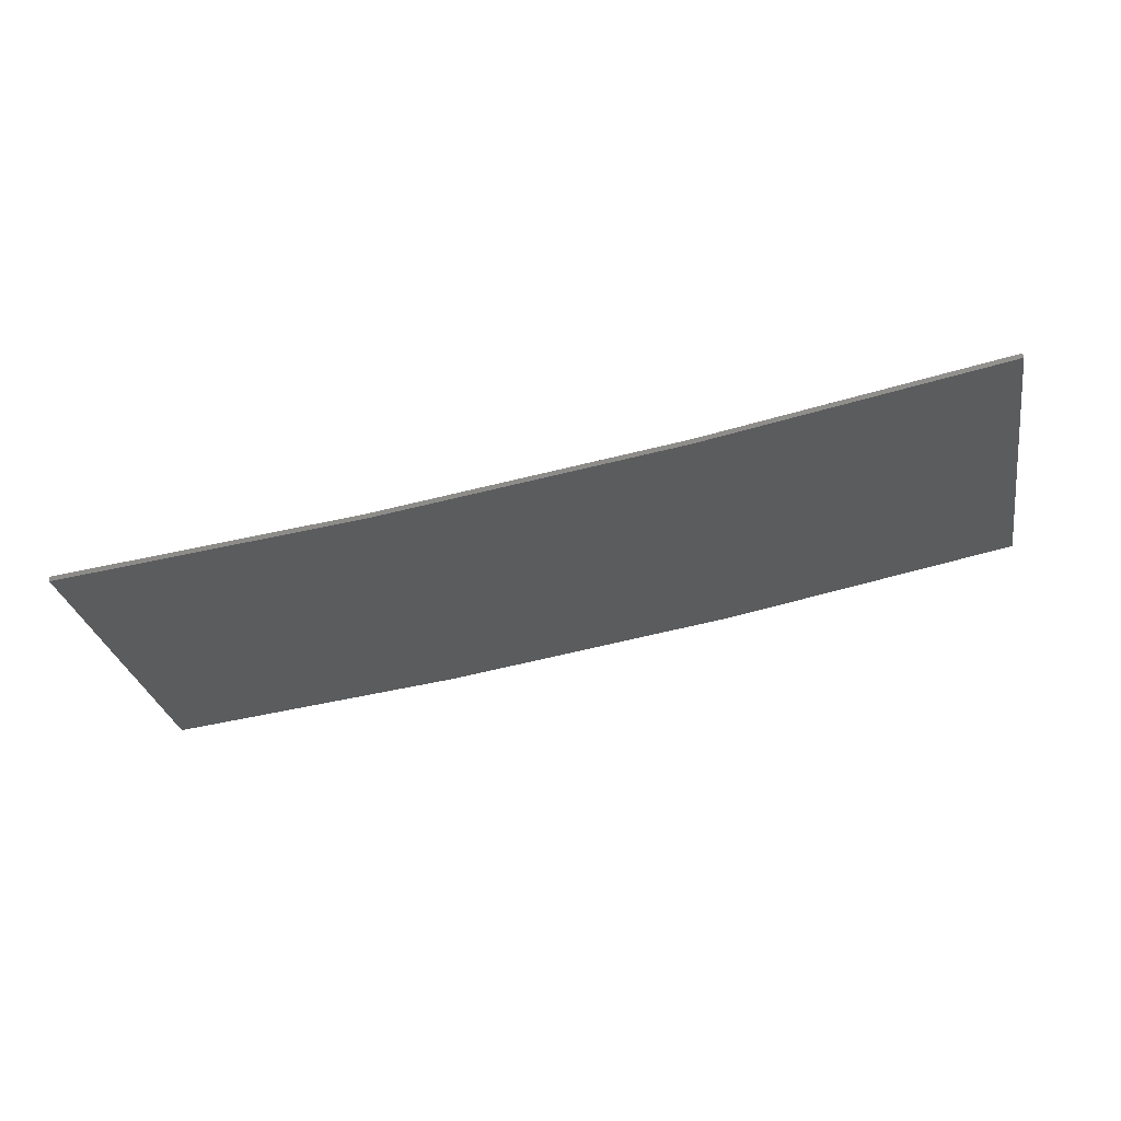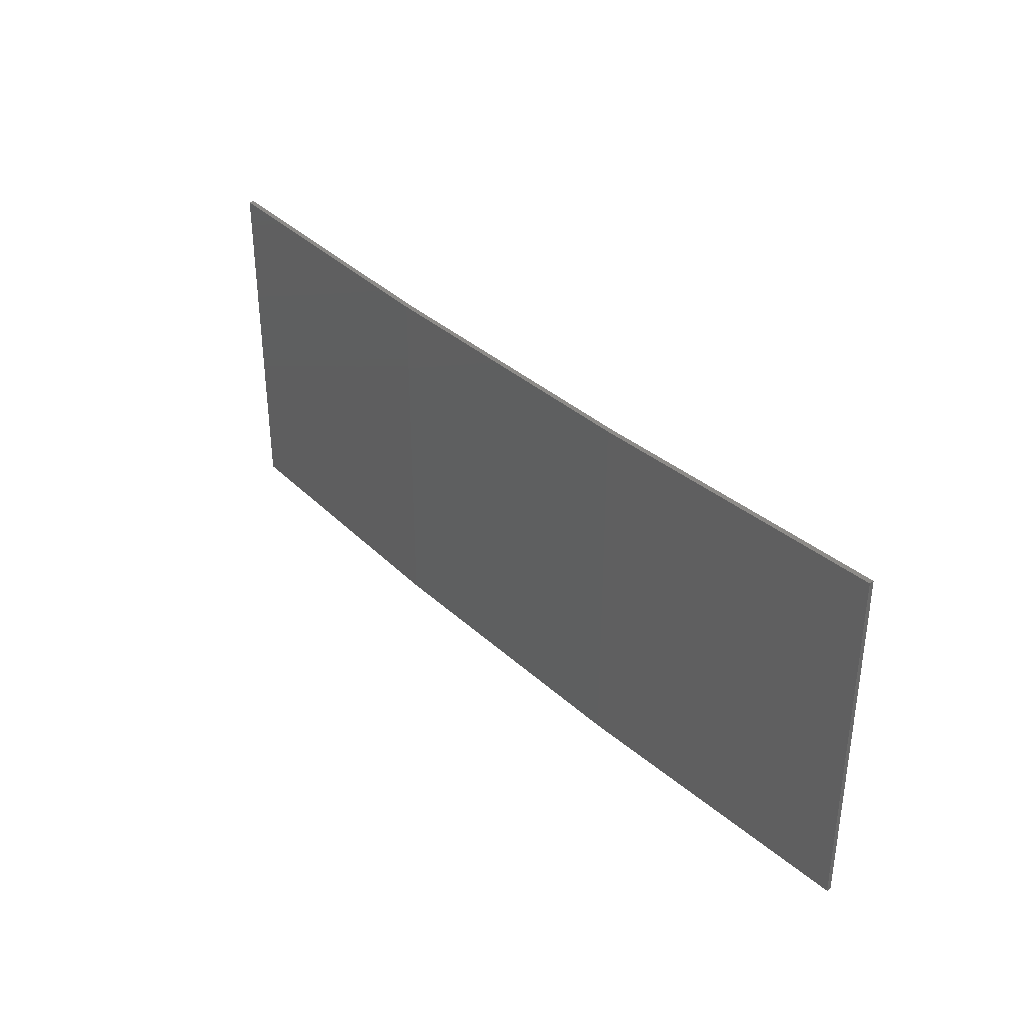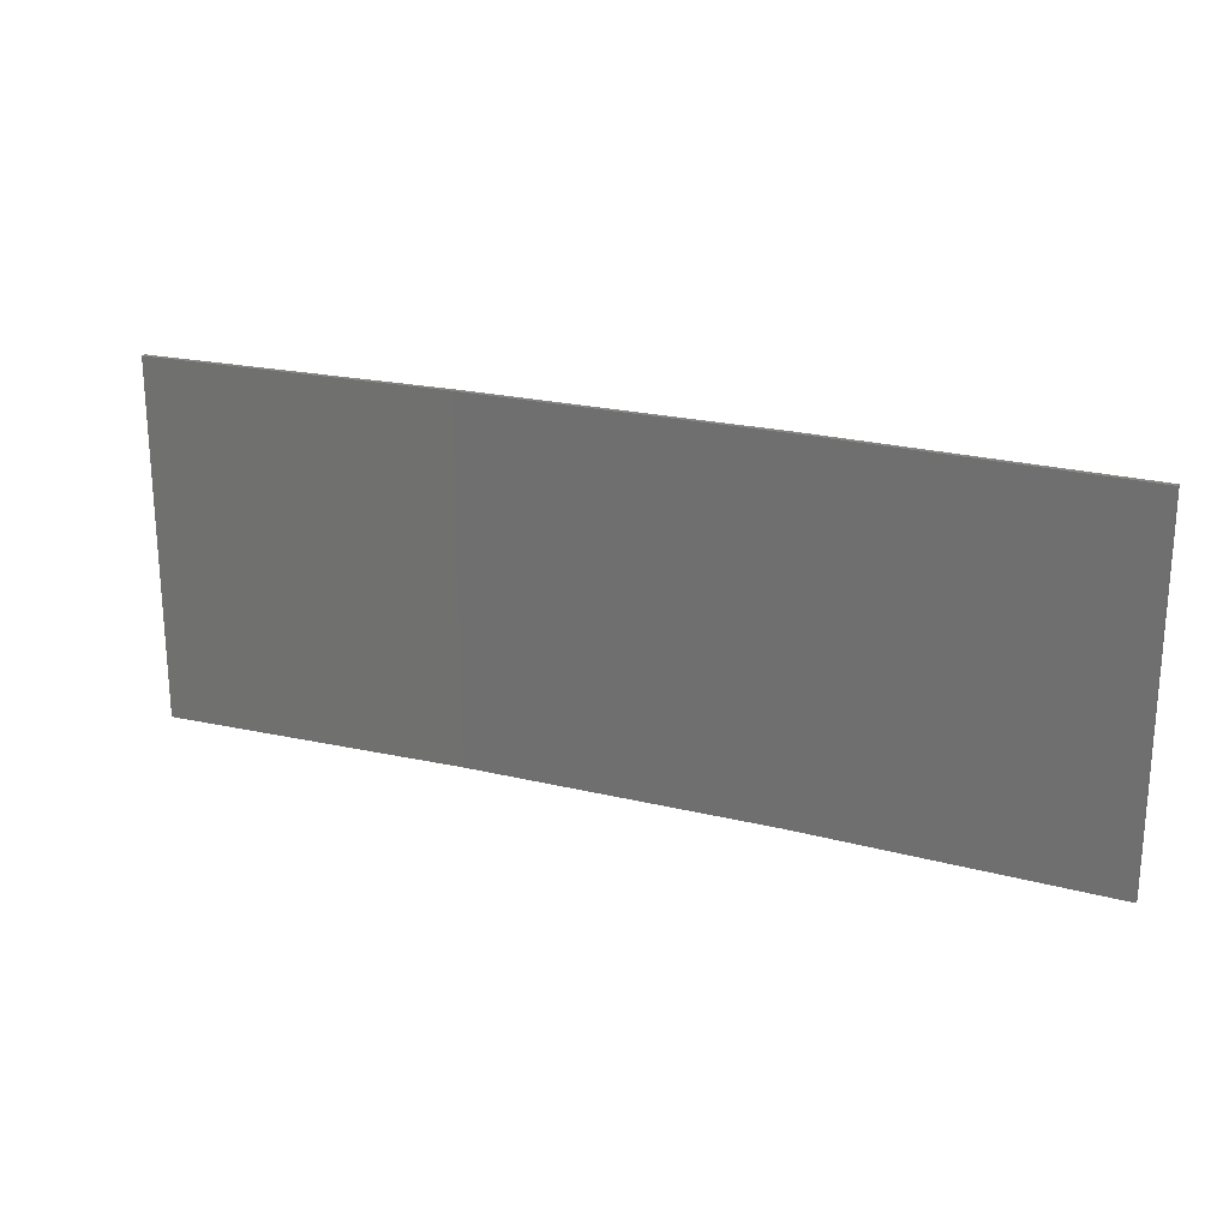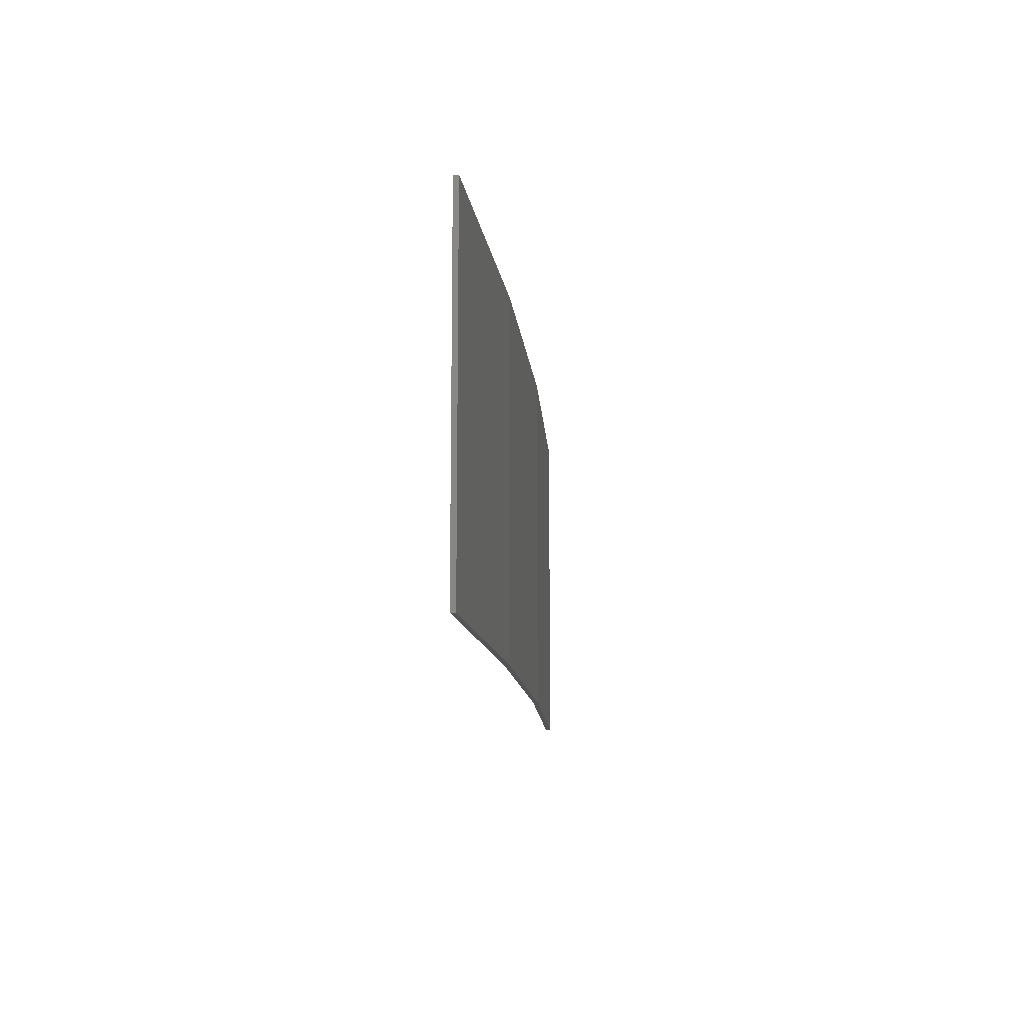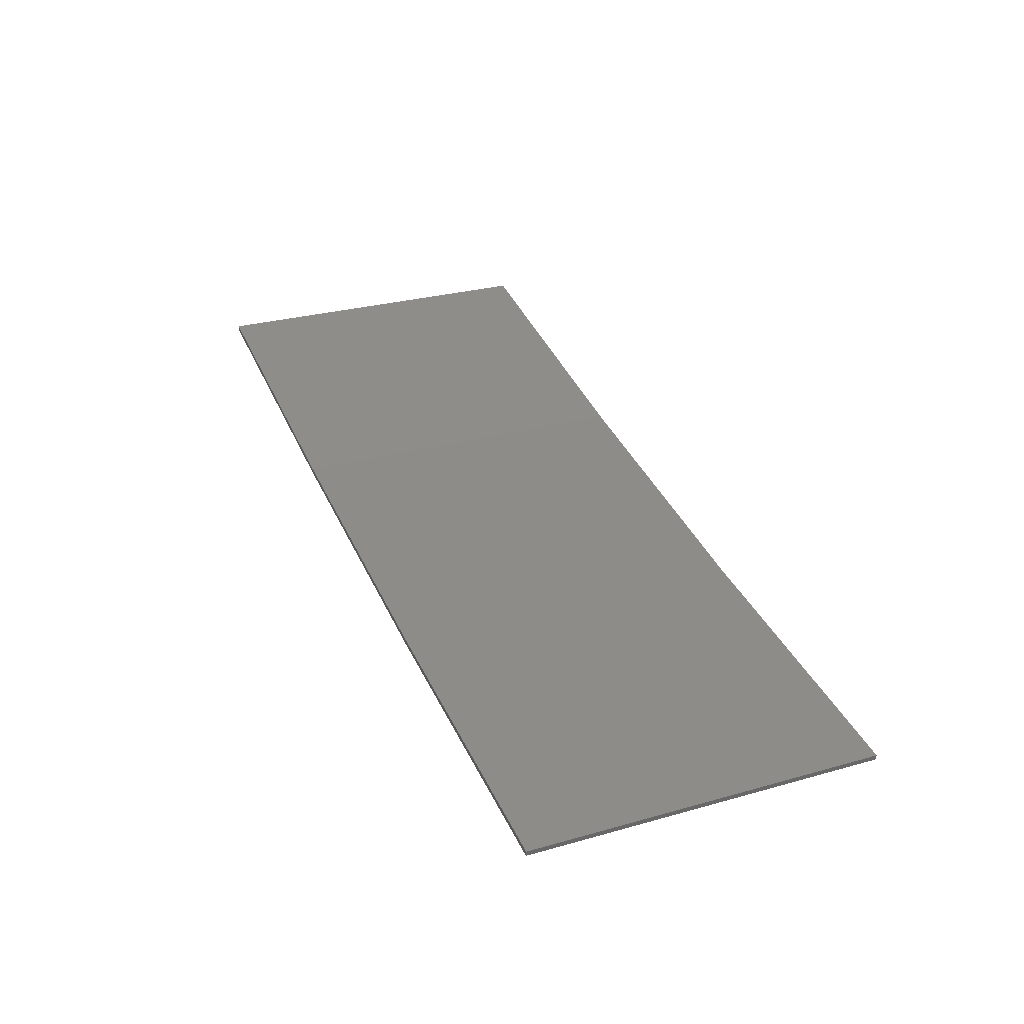
<metadata>
{"format":"stl","ext":"stl","renderer":"f3d","projection":"perspective","resolution":1024,"background":"white","views":[{"elev":-28.3,"azim":10.1,"up":"+Y"},{"elev":35.1,"azim":59.3,"up":"+Z"},{"elev":22.4,"azim":-148.2,"up":"+Z"},{"elev":-12.3,"azim":-75.4,"up":"+Z"},{"elev":28.6,"azim":-112.9,"up":"+Y"}]}
</metadata>
<code>
# stl→obj: 16 verts, 28 faces
v 12.92 -3.477 356.5
v 9.877 -3.851 356.5
v 9.877 -3.851 352.9
v 12.92 -3.477 352.9
v 15.95 -2.999 356.5
v 15.95 -2.999 352.9
v 18.96 -2.419 356.5
v 18.96 -2.419 352.9
v 18.95 -2.37 352.9
v 18.95 -2.37 356.5
v 9.872 -3.801 352.9
v 12.91 -3.427 356.5
v 12.91 -3.427 352.9
v 9.872 -3.801 356.5
v 15.94 -2.95 356.5
v 15.94 -2.95 352.9
f 1 2 3
f 1 3 4
f 5 4 6
f 5 1 4
f 7 6 8
f 7 5 6
f 7 9 10
f 8 9 7
f 11 12 13
f 14 12 11
f 13 15 16
f 12 15 13
f 16 10 9
f 15 10 16
f 14 3 2
f 11 3 14
f 6 16 9
f 6 9 8
f 4 13 16
f 4 16 6
f 3 11 13
f 3 13 4
f 15 5 10
f 10 5 7
f 12 1 15
f 15 1 5
f 14 2 12
f 12 2 1

</code>
